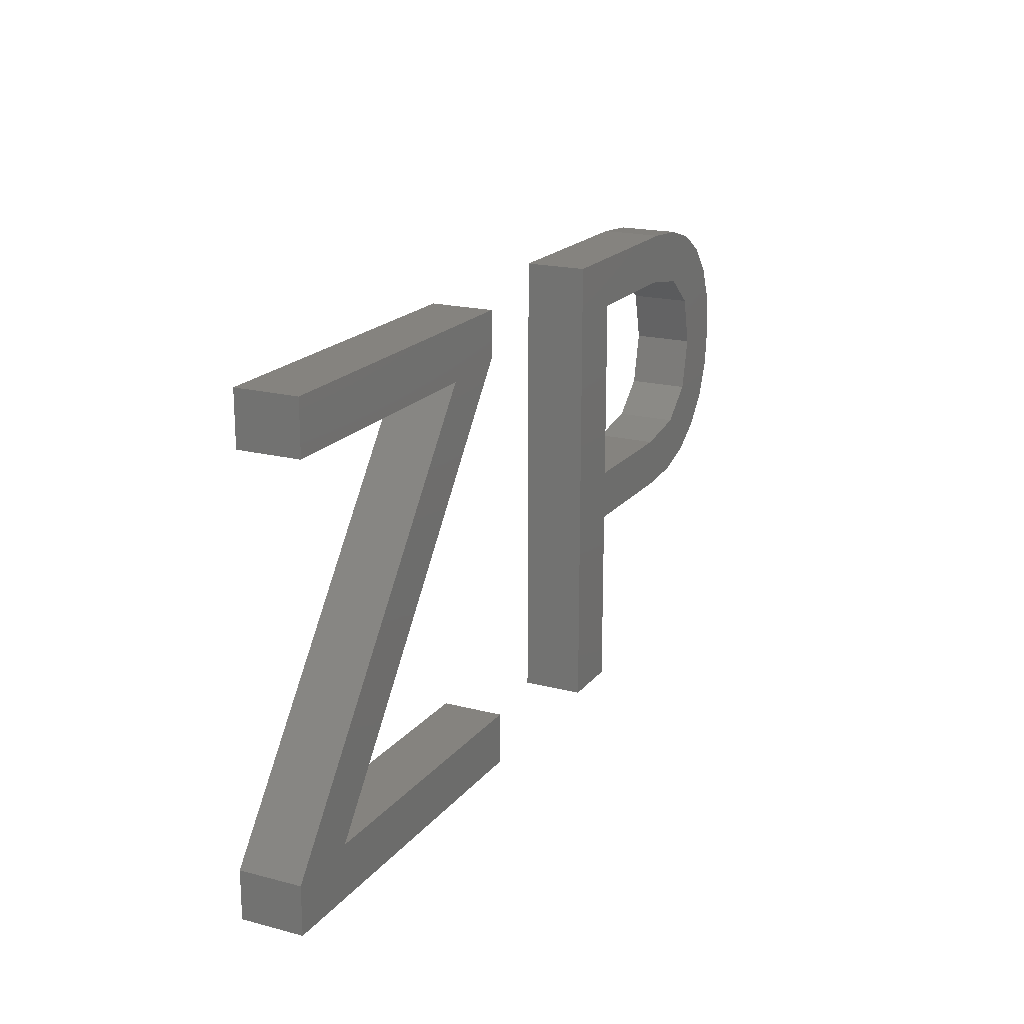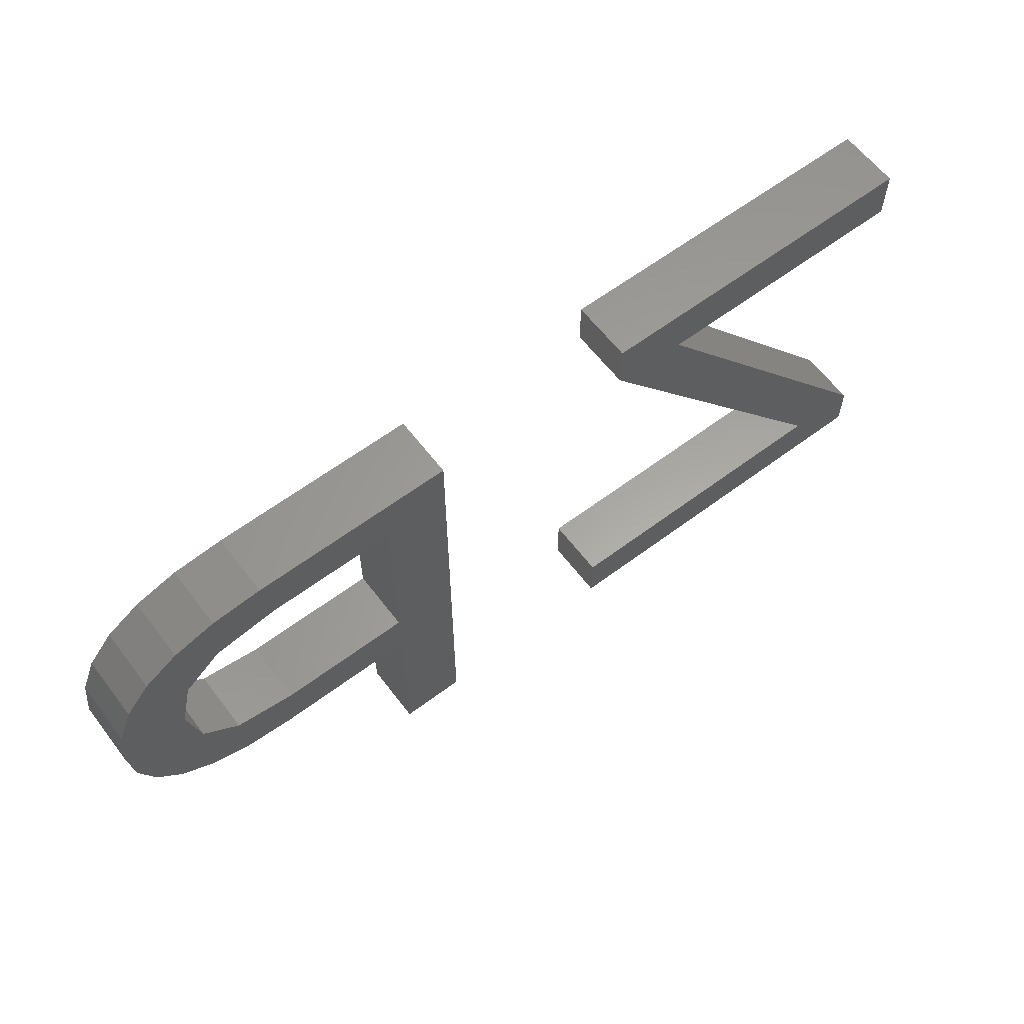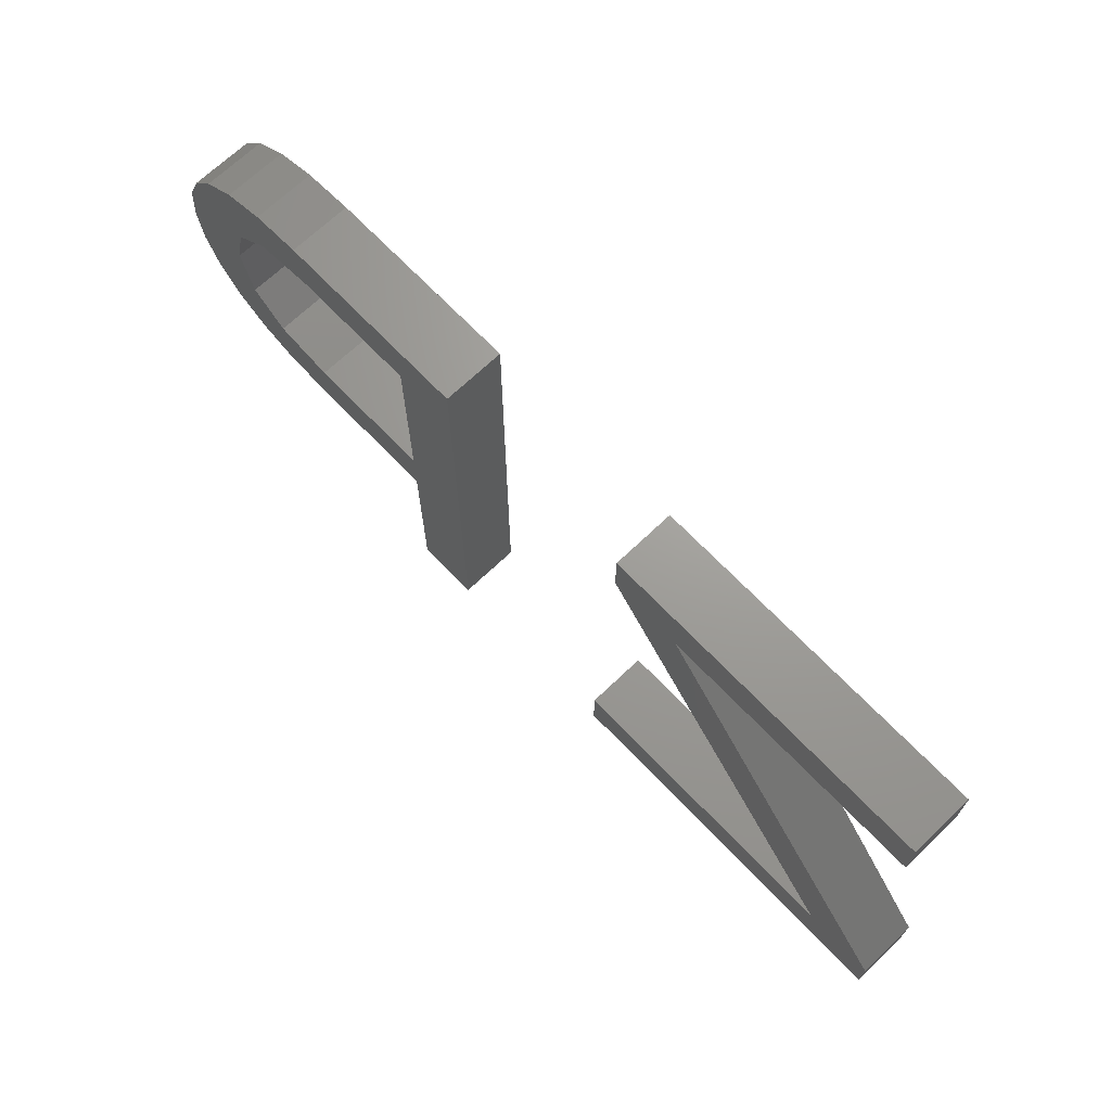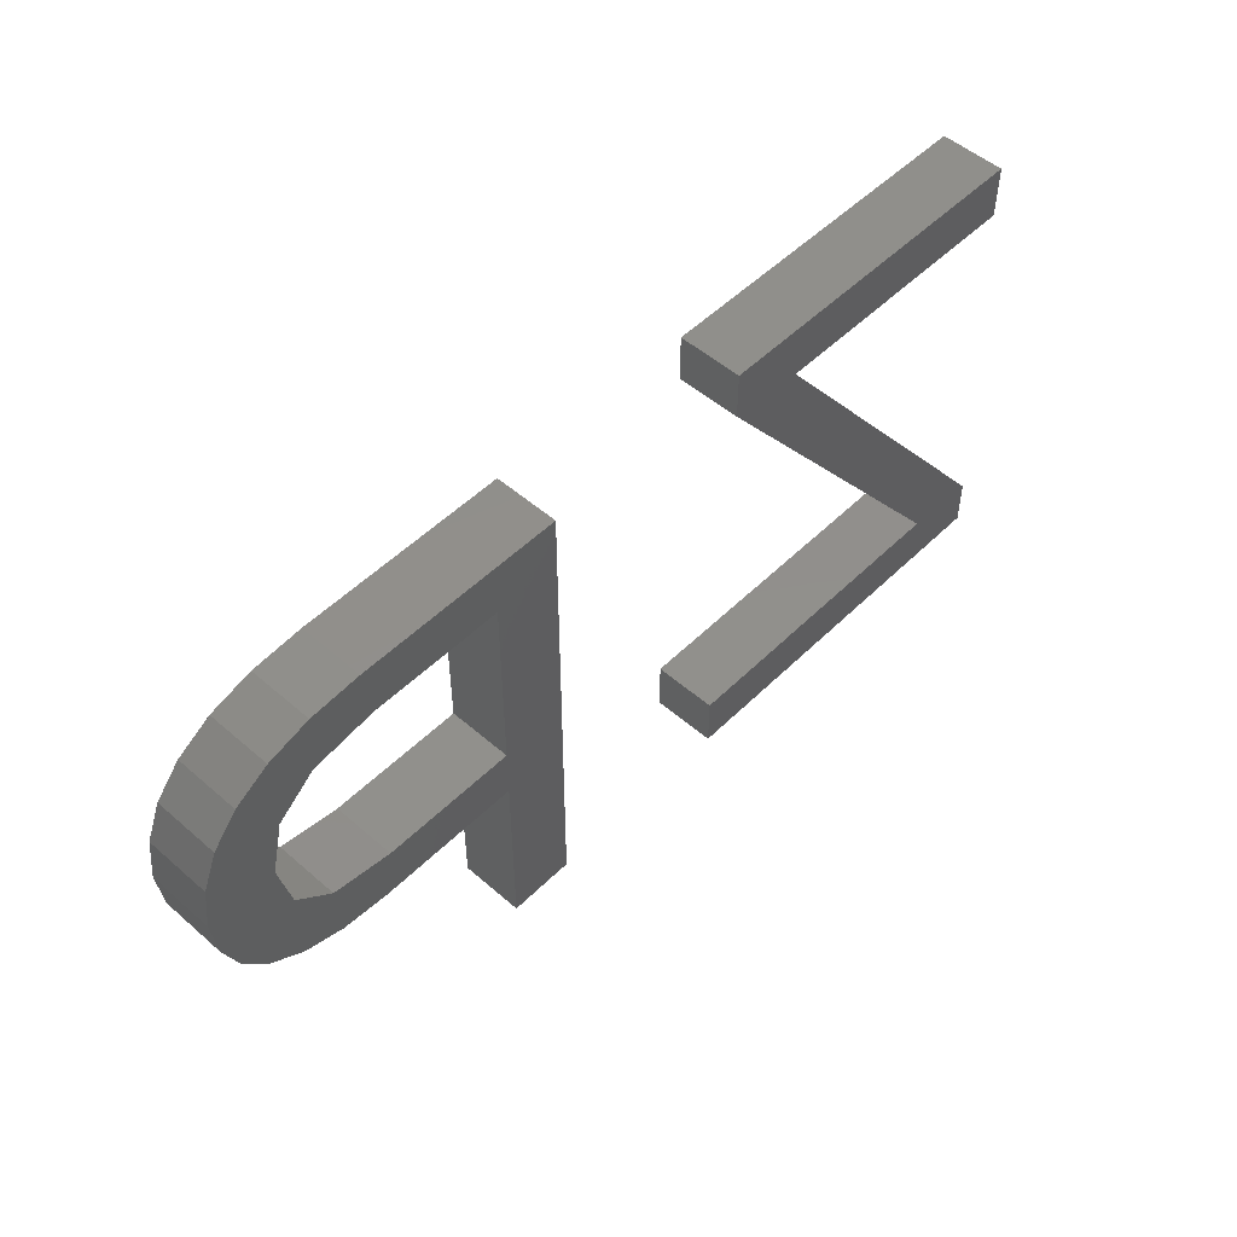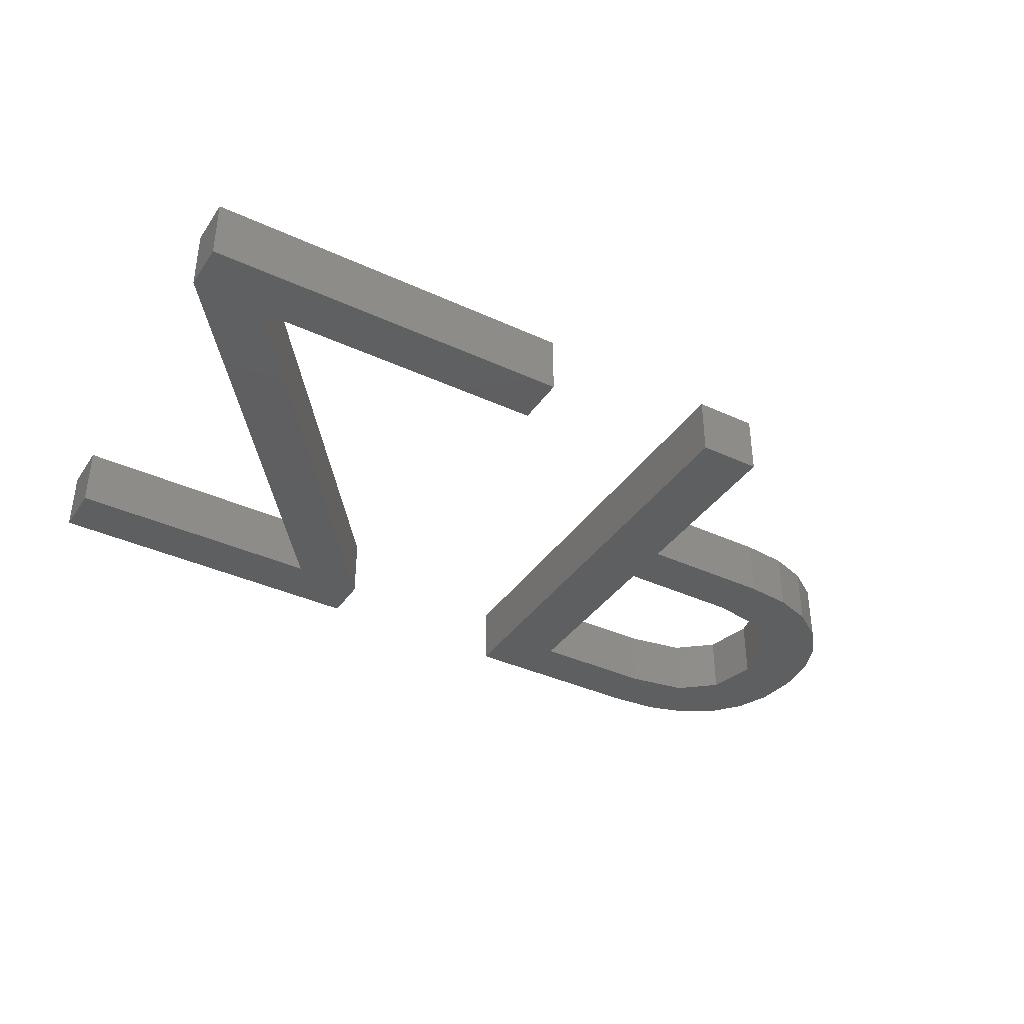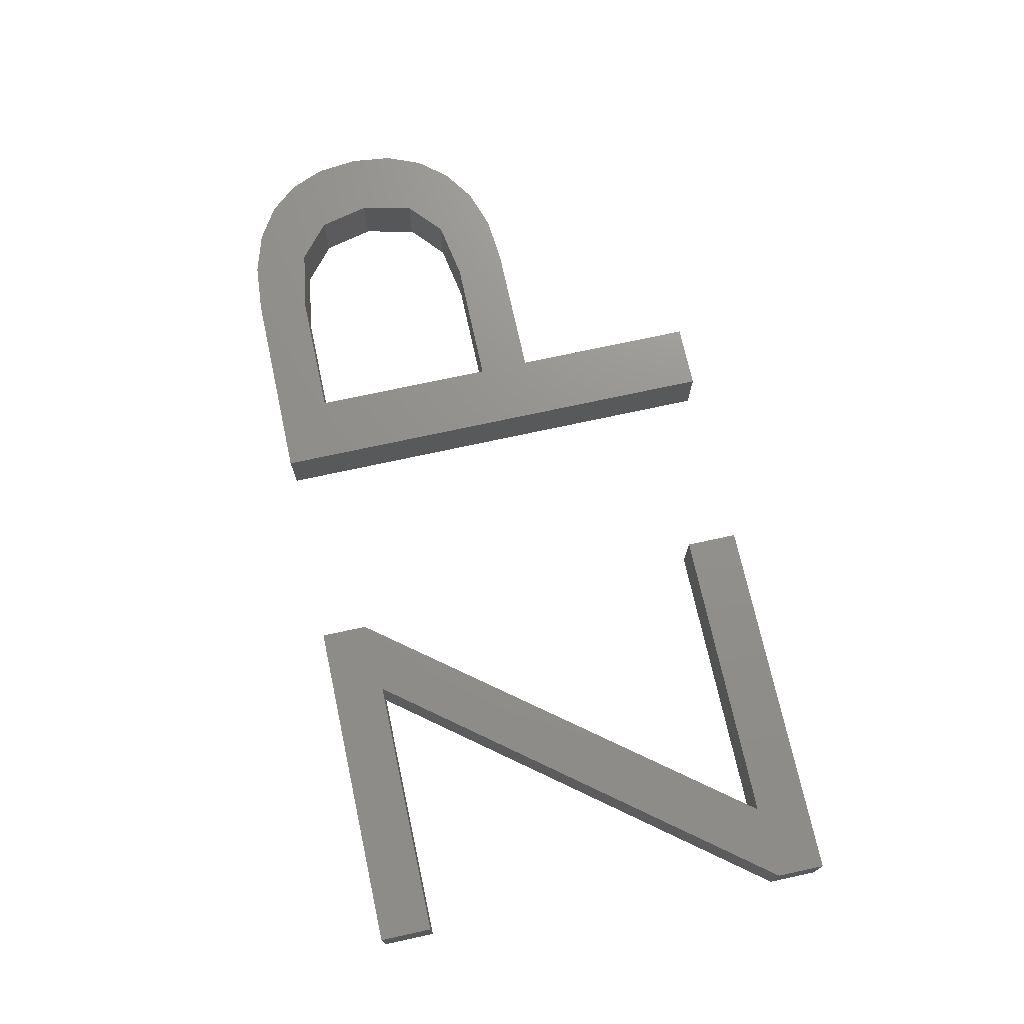
<metadata>
{"format":"stl","ext":"stl","renderer":"f3d","projection":"perspective","resolution":1024,"background":"white","views":[{"elev":18.9,"azim":-63.6,"up":"+Y"},{"elev":61.5,"azim":142.7,"up":"+Y"},{"elev":69.0,"azim":-133.7,"up":"+Y"},{"elev":51.5,"azim":133.3,"up":"+Y"},{"elev":-37.8,"azim":-30.5,"up":"+Z"},{"elev":72.3,"azim":-102.3,"up":"+Z"}]}
</metadata>
<code>
# stl→obj: 72 verts, 140 faces
v 9.497 20.3 2
v 20.36 20.3 2
v 18.01 18.6 2
v 11.06 6.692 2
v 20.87 6.692 2
v 20.87 5 2
v 8.705 5 2
v 8.705 6.551 2
v 29.11 10.98 2
v 29.11 12.62 2
v 33.3 12.62 2
v 35.09 11.12 2
v 33.59 10.98 2
v 9.497 18.6 2
v 20.36 18.79 2
v 37.43 12.26 2
v 36.37 13.98 2
v 38.21 13.21 2
v 36.37 11.55 2
v 35.22 12.96 2
v 36.76 15.68 2
v 38.84 15.7 2
v 38.68 14.36 2
v 38.68 17.05 2
v 36.36 19.76 2
v 37.43 19.09 2
v 35.18 18.31 2
v 35.04 20.16 2
v 33.21 18.64 2
v 36.36 17.32 2
v 38.21 18.18 2
v 33.46 20.3 2
v 27.04 20.3 2
v 29.11 18.64 2
v 27.04 5 2
v 29.11 5 2
v 18.01 18.6 4
v 20.36 20.3 4
v 9.497 20.3 4
v 20.87 5 4
v 20.87 6.692 4
v 11.06 6.692 4
v 8.705 6.551 4
v 8.705 5 4
v 33.3 12.62 4
v 29.11 12.62 4
v 29.11 10.98 4
v 33.59 10.98 4
v 35.09 11.12 4
v 9.497 18.6 4
v 20.36 18.79 4
v 38.21 13.21 4
v 36.37 13.98 4
v 37.43 12.26 4
v 35.22 12.96 4
v 36.37 11.55 4
v 38.68 14.36 4
v 38.84 15.7 4
v 36.76 15.68 4
v 38.68 17.05 4
v 35.18 18.31 4
v 37.43 19.09 4
v 36.36 19.76 4
v 35.04 20.16 4
v 33.21 18.64 4
v 38.21 18.18 4
v 36.36 17.32 4
v 33.46 20.3 4
v 29.11 18.64 4
v 27.04 20.3 4
v 27.04 5 4
v 29.11 5 4
f 1 2 3
f 4 5 6
f 4 7 8
f 9 10 11
f 11 12 13
f 14 1 3
f 6 7 4
f 4 3 15
f 3 2 15
f 4 8 3
f 16 17 18
f 19 20 16
f 21 22 23
f 18 17 23
f 22 21 24
f 25 26 27
f 28 25 27
f 27 29 28
f 24 30 31
f 32 28 29
f 33 32 34
f 35 33 10
f 9 11 13
f 36 35 9
f 9 35 10
f 34 32 29
f 33 34 10
f 16 20 17
f 30 26 31
f 27 26 30
f 21 30 24
f 17 21 23
f 19 12 20
f 20 12 11
f 37 38 39
f 40 41 42
f 43 44 42
f 45 46 47
f 48 49 45
f 37 39 50
f 42 44 40
f 51 37 42
f 51 38 37
f 37 43 42
f 52 53 54
f 54 55 56
f 57 58 59
f 57 53 52
f 60 59 58
f 61 62 63
f 61 63 64
f 64 65 61
f 66 67 60
f 65 64 68
f 69 68 70
f 46 70 71
f 48 45 47
f 47 71 72
f 46 71 47
f 65 68 69
f 46 69 70
f 53 55 54
f 66 62 67
f 67 62 61
f 60 67 59
f 57 59 53
f 55 49 56
f 45 49 55
f 4 41 5
f 4 42 41
f 15 42 4
f 15 51 42
f 2 51 15
f 2 38 51
f 1 38 2
f 1 39 38
f 14 39 1
f 14 50 39
f 3 50 14
f 3 37 50
f 8 37 3
f 8 43 37
f 7 43 8
f 7 44 43
f 6 44 7
f 6 40 44
f 5 40 6
f 5 41 40
f 13 47 9
f 13 48 47
f 12 48 13
f 12 49 48
f 19 49 12
f 19 56 49
f 16 56 19
f 16 54 56
f 18 54 16
f 18 52 54
f 23 52 18
f 23 57 52
f 22 57 23
f 22 58 57
f 24 58 22
f 24 60 58
f 31 60 24
f 31 66 60
f 26 66 31
f 26 62 66
f 25 62 26
f 25 63 62
f 28 63 25
f 28 64 63
f 32 64 28
f 32 68 64
f 33 68 32
f 33 70 68
f 35 70 33
f 35 71 70
f 36 71 35
f 36 72 71
f 9 72 36
f 9 47 72
f 34 69 10
f 46 10 69
f 29 65 34
f 69 34 65
f 27 61 29
f 65 29 61
f 30 67 27
f 61 27 67
f 21 59 30
f 67 30 59
f 17 53 21
f 59 21 53
f 20 55 17
f 53 17 55
f 11 45 20
f 55 20 45
f 10 46 11
f 45 11 46

</code>
